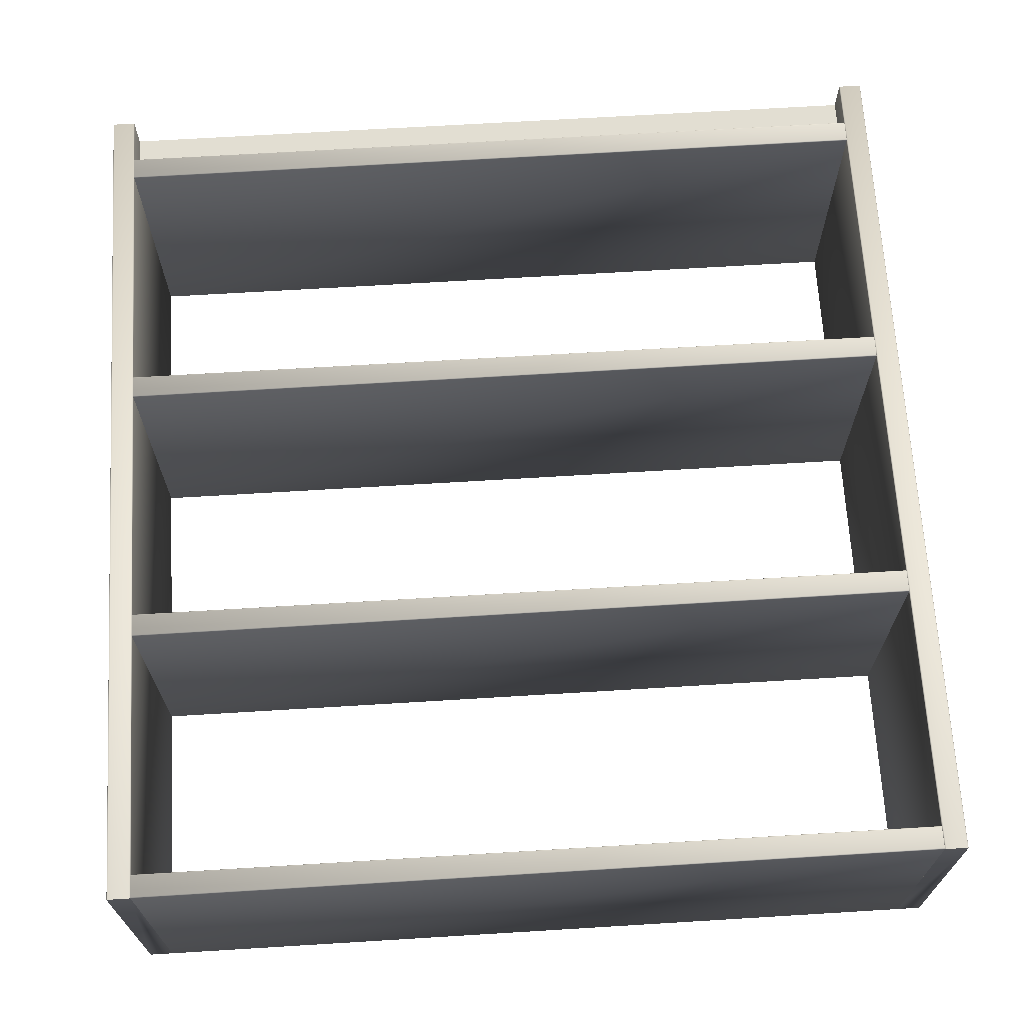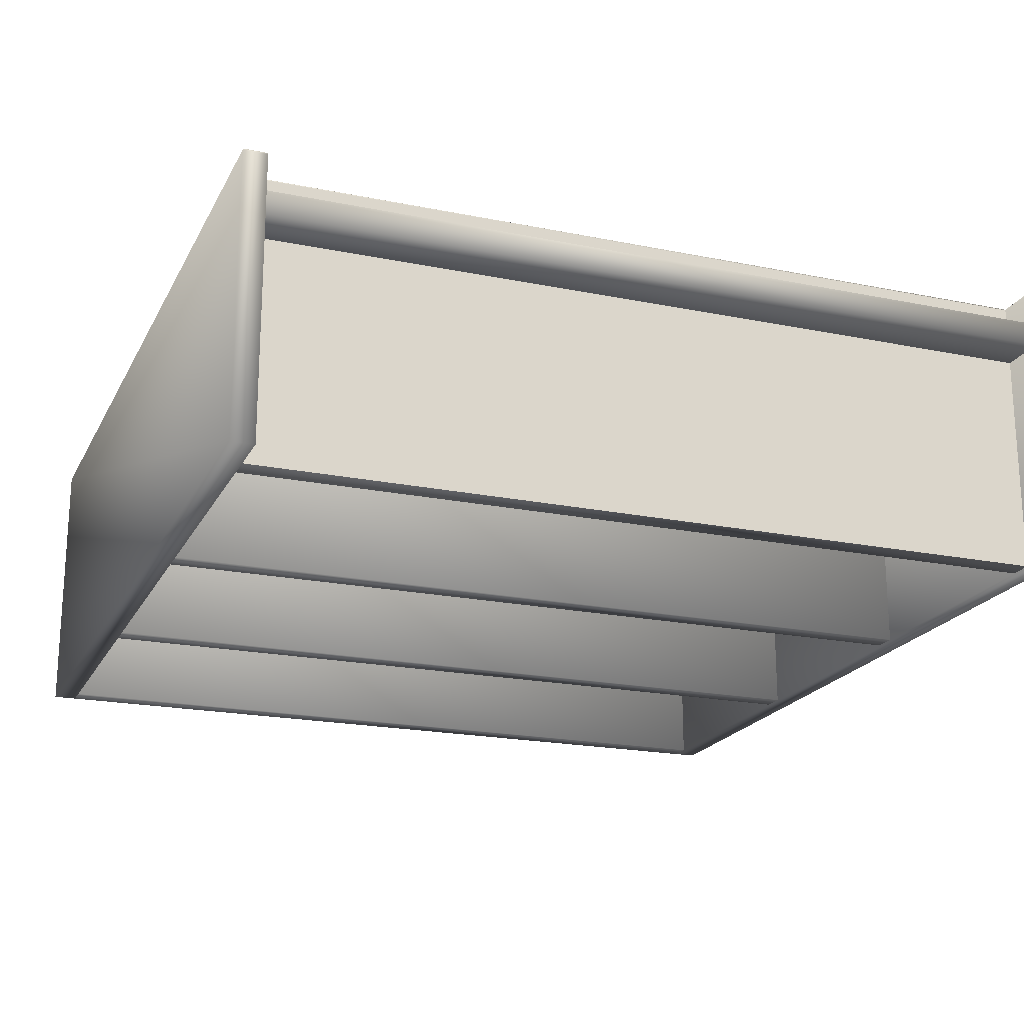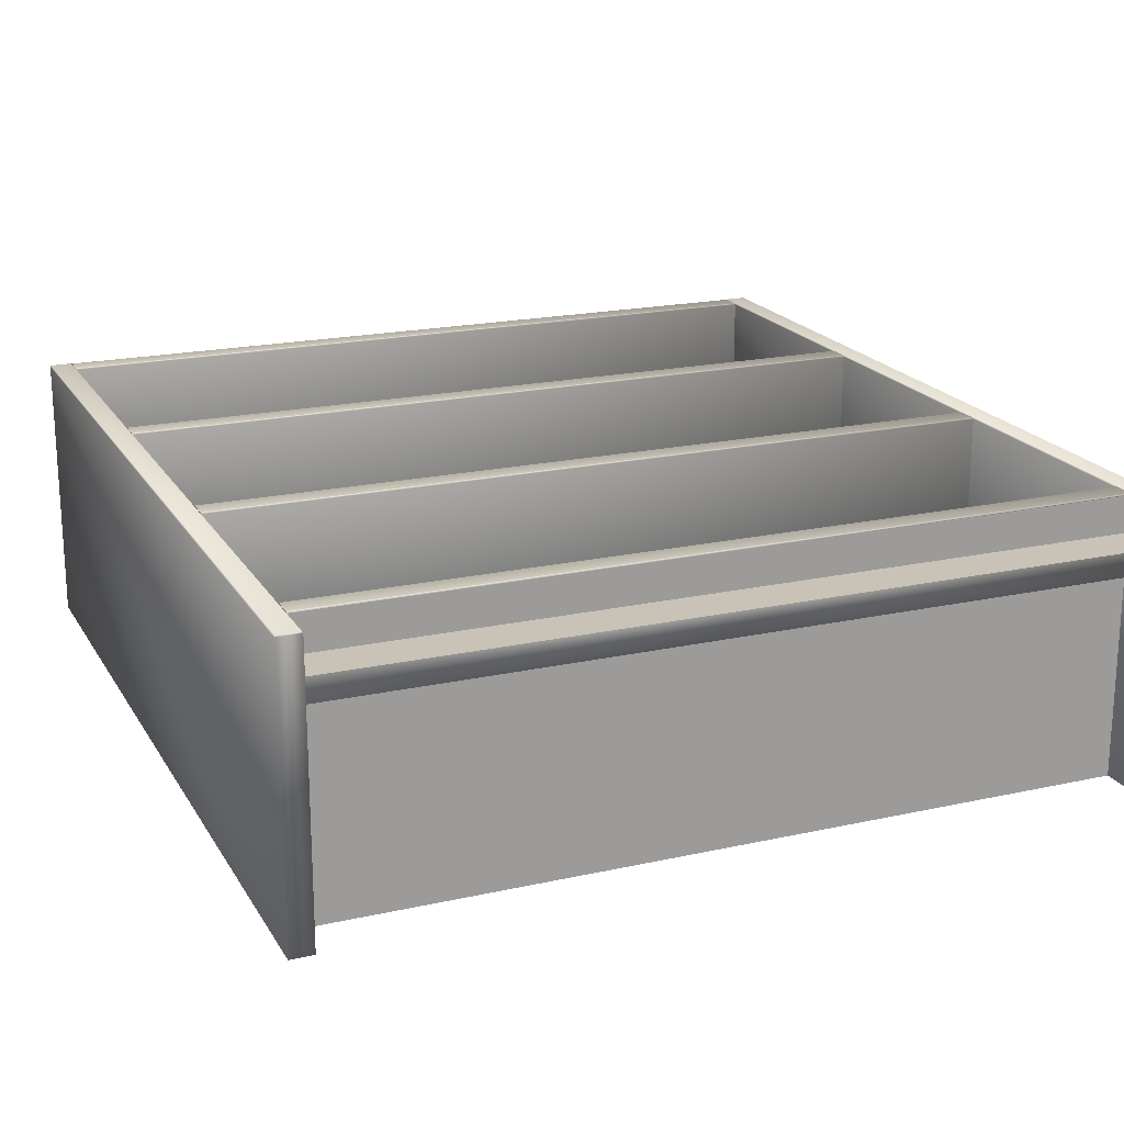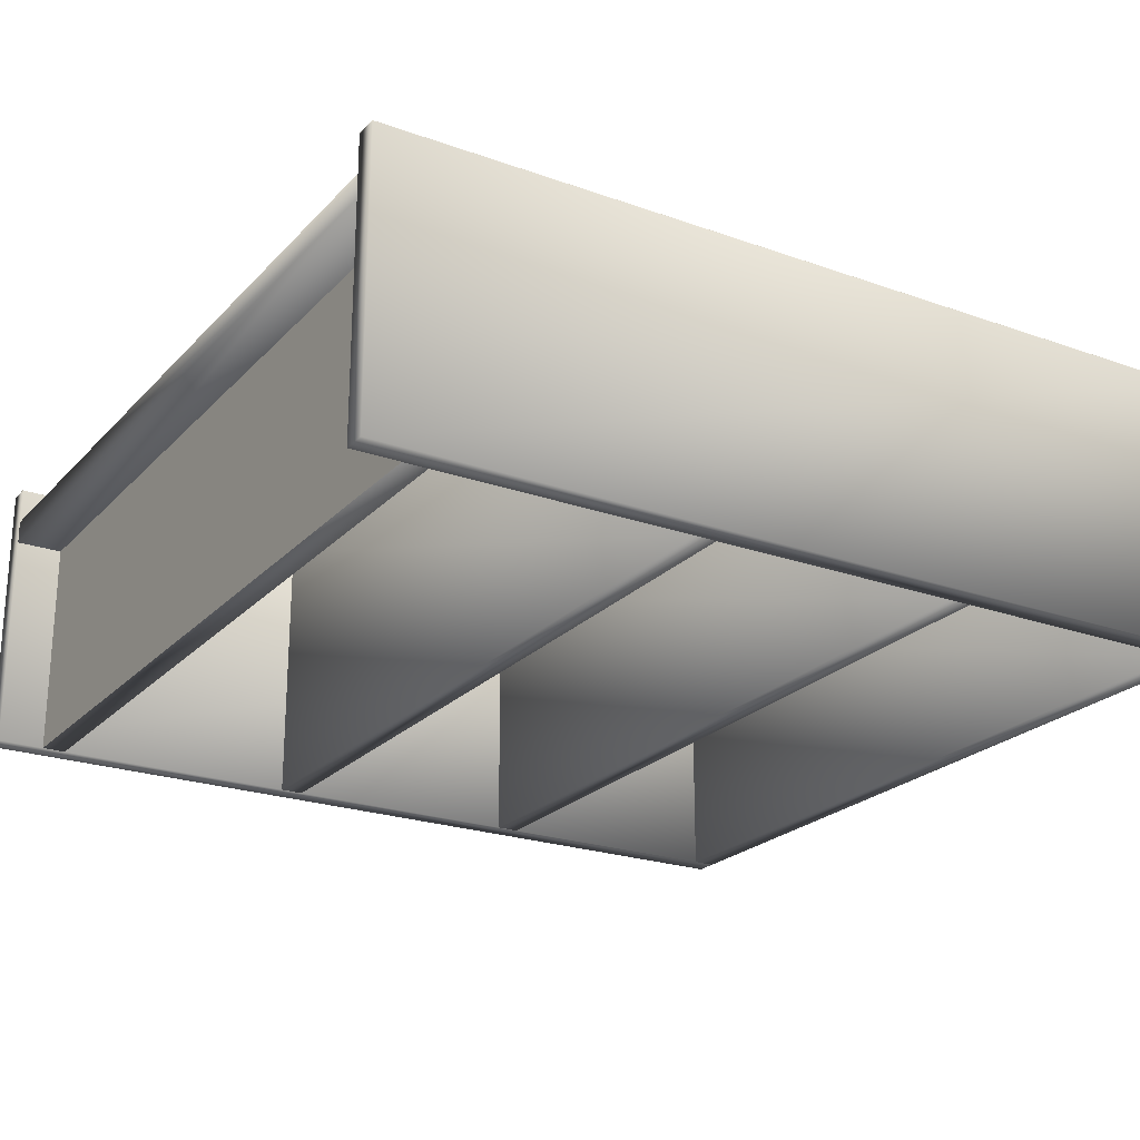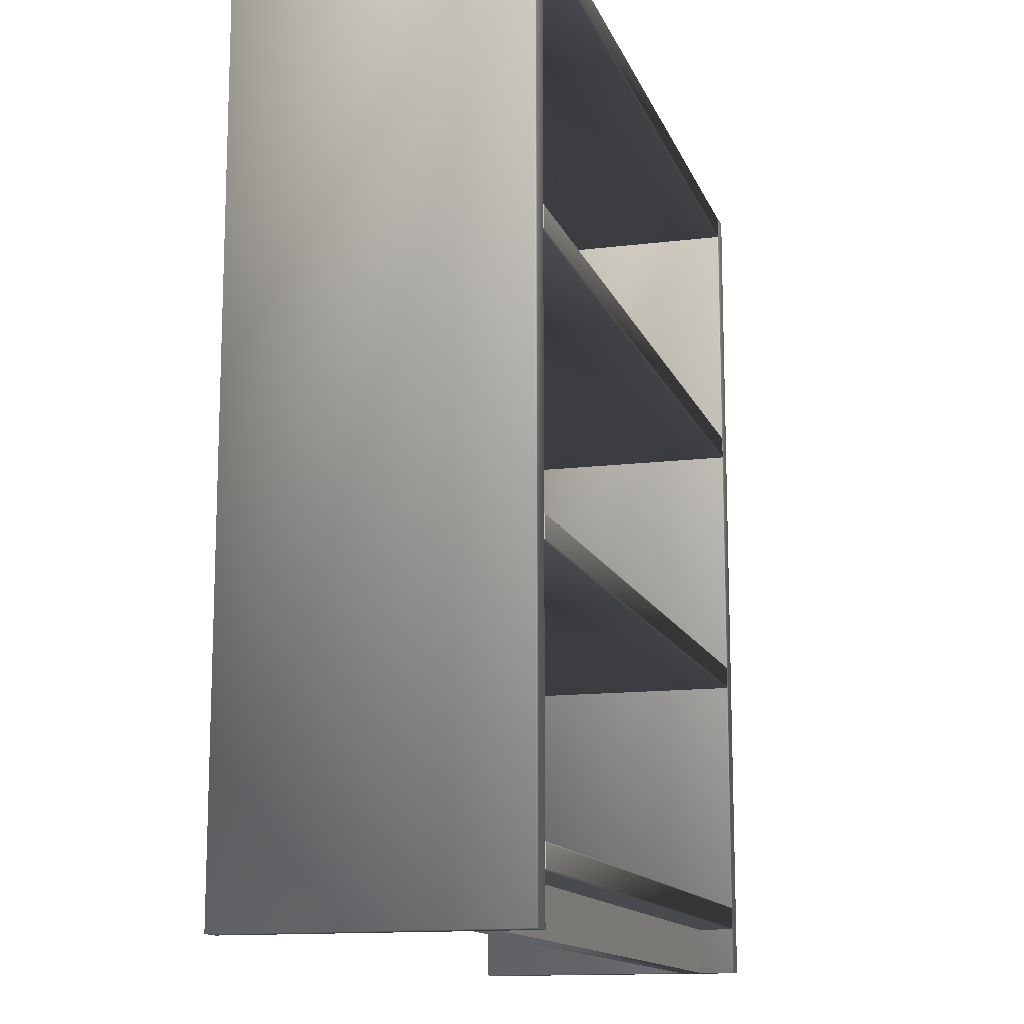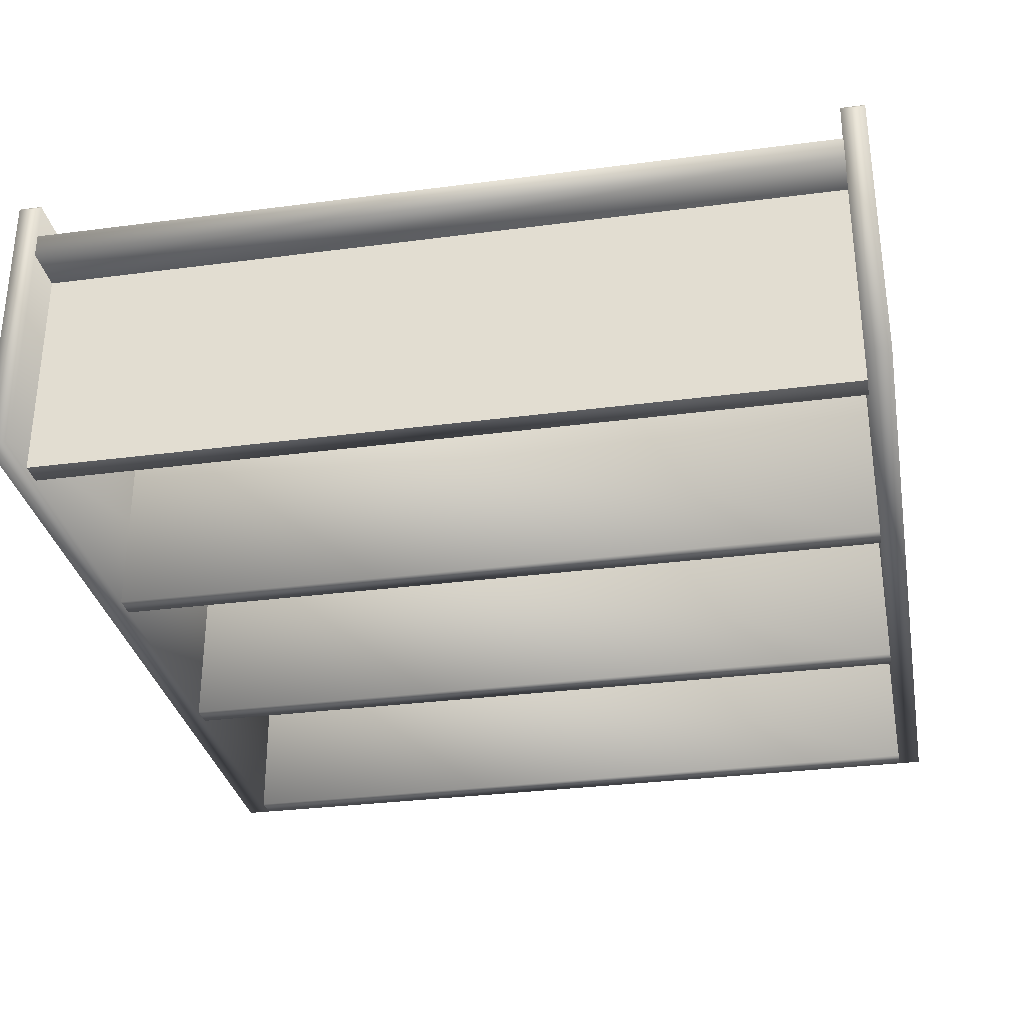
<metadata>
{"format":"obj","ext":"obj","renderer":"f3d","projection":"perspective","resolution":1024,"background":"white","views":[{"elev":67.8,"azim":176.5,"up":"+Z"},{"elev":-20.1,"azim":-20.6,"up":"+Z"},{"elev":19.5,"azim":-22.5,"up":"+Z"},{"elev":-23.0,"azim":58.8,"up":"+Z"},{"elev":-13.3,"azim":-74.2,"up":"+Y"},{"elev":-31.3,"azim":10.6,"up":"+Z"}]}
</metadata>
<code>
v 0.4799 -0.5023 0.1563
v 0.4799 0.4977 0.1563
v 0.48 0.4977 0.1557
v 0.48 -0.5023 0.1557
v 0.4796 -0.5023 0.1567
v 0.4795 0.4977 0.1567
v 0.4791 -0.5023 0.1571
v 0.4791 0.4977 0.1571
v 0.4785 -0.5023 0.1572
v 0.4785 0.4977 0.1572
v 0.4533 -0.5023 0.1557
v 0.4533 0.4977 0.1557
v 0.4534 0.4977 0.1563
v 0.4534 -0.5023 0.1563
v 0.4537 0.4977 0.1567
v 0.4538 -0.5023 0.1567
v 0.4542 0.4977 0.1571
v 0.4542 -0.5023 0.1571
v 0.4548 0.4977 0.1572
v 0.4548 -0.5023 0.1572
v 0.48 -0.5023 -0.1628
v 0.4533 -0.5023 -0.1628
v 0.4533 0.4976 0.1557
v 0.4533 0.4976 -0.1628
v 0.48 0.4976 -0.1628
v 0.48 0.4976 0.1557
v 0.4799 0.4976 0.1563
v 0.4795 0.4976 0.1567
v 0.4791 0.4976 0.1571
v 0.4785 0.4976 0.1572
v 0.4548 0.4976 0.1572
v 0.4542 0.4976 0.1571
v 0.4537 0.4976 0.1567
v 0.4534 0.4976 0.1563
v -0.4534 -0.5023 0.1563
v -0.4534 0.4977 0.1563
v -0.4533 0.4977 0.1557
v -0.4533 -0.5023 0.1557
v -0.4537 -0.5023 0.1567
v -0.4538 0.4977 0.1567
v -0.4542 -0.5023 0.1571
v -0.4543 0.4977 0.1571
v -0.4548 -0.5023 0.1572
v -0.4548 0.4977 0.1572
v -0.48 -0.5023 0.1557
v -0.48 0.4977 0.1557
v -0.4799 0.4977 0.1563
v -0.4799 -0.5023 0.1563
v -0.4796 0.4977 0.1567
v -0.4795 -0.5023 0.1567
v -0.4791 0.4977 0.1571
v -0.4791 -0.5023 0.1571
v -0.4785 0.4977 0.1572
v -0.4785 -0.5023 0.1572
v -0.4533 -0.5023 -0.1628
v -0.48 -0.5023 -0.1628
v -0.48 0.4976 0.1557
v -0.48 0.4976 -0.1628
v -0.4533 0.4976 -0.1628
v -0.4533 0.4976 0.1557
v -0.4534 0.4976 0.1563
v -0.4538 0.4976 0.1567
v -0.4543 0.4976 0.1571
v -0.4548 0.4976 0.1572
v -0.4785 0.4976 0.1572
v -0.4791 0.4976 0.1571
v -0.4796 0.4976 0.1567
v -0.4799 0.4976 0.1563
v 0.4533 -0.4224 0.1562
v 0.4533 -0.4227 0.1567
v 0.4533 -0.4238 0.1572
v -0.4533 -0.4223 0.1557
v -0.4533 -0.4224 0.1562
v -0.4533 -0.4227 0.1567
v -0.4533 -0.4232 0.157
v -0.4533 -0.4238 0.1572
v 0.4533 -0.4223 0.1557
v 0.4533 -0.4232 0.157
v 0.4533 -0.4489 0.1562
v -0.4533 -0.4489 0.1562
v -0.4533 -0.449 0.1557
v 0.4533 -0.449 0.1557
v 0.4533 -0.4485 0.1567
v -0.4533 -0.4485 0.1567
v 0.4533 -0.4481 0.157
v -0.4533 -0.4481 0.157
v 0.4533 -0.4475 0.1572
v -0.4533 -0.4475 0.1572
v 0.4533 -0.449 -0.1628
v 0.4533 -0.4223 -0.1628
v -0.4533 -0.4223 0.1557
v -0.4533 -0.4223 -0.1628
v -0.4533 -0.449 -0.1628
v -0.4533 -0.449 0.1557
v -0.4533 -0.4489 0.1562
v -0.4533 -0.4485 0.1567
v -0.4533 -0.4481 0.157
v -0.4533 -0.4475 0.1572
v -0.4533 -0.4238 0.1572
v -0.4533 -0.4232 0.157
v -0.4533 -0.4227 0.1567
v -0.4533 -0.4224 0.1562
v 0.4533 -0.449 0.1557
v -0.4533 -0.449 0.1557
v -0.4533 -0.449 -0.1628
v 0.4533 -0.449 -0.1628
v 0.4533 -0.1158 0.1562
v 0.4533 -0.1161 0.1567
v 0.4533 -0.1171 0.1572
v -0.4533 -0.1157 0.1557
v -0.4533 -0.1158 0.1562
v -0.4533 -0.1161 0.1567
v -0.4533 -0.1166 0.157
v -0.4533 -0.1171 0.1572
v 0.4533 -0.1157 0.1557
v 0.4533 -0.1166 0.157
v 0.4533 -0.1422 0.1562
v -0.4533 -0.1422 0.1562
v -0.4533 -0.1423 0.1557
v 0.4533 -0.1423 0.1557
v 0.4533 -0.1419 0.1567
v -0.4533 -0.1419 0.1567
v 0.4533 -0.1414 0.157
v -0.4533 -0.1414 0.157
v 0.4533 -0.1408 0.1572
v -0.4533 -0.1408 0.1572
v 0.4533 -0.1423 -0.1628
v 0.4533 -0.1157 -0.1628
v -0.4533 -0.1157 0.1557
v -0.4533 -0.1157 -0.1628
v -0.4533 -0.1423 -0.1628
v -0.4533 -0.1423 0.1557
v -0.4533 -0.1422 0.1562
v -0.4533 -0.1419 0.1567
v -0.4533 -0.1414 0.157
v -0.4533 -0.1408 0.1572
v -0.4533 -0.1171 0.1572
v -0.4533 -0.1166 0.157
v -0.4533 -0.1161 0.1567
v -0.4533 -0.1158 0.1562
v 0.4533 0.1909 0.1562
v 0.4533 0.1906 0.1567
v 0.4533 0.1895 0.1572
v -0.4533 0.191 0.1557
v -0.4533 0.1909 0.1562
v -0.4533 0.1906 0.1567
v -0.4533 0.1901 0.157
v -0.4533 0.1895 0.1572
v 0.4533 0.191 0.1557
v 0.4533 0.1901 0.157
v 0.4533 0.1645 0.1562
v -0.4533 0.1645 0.1562
v -0.4533 0.1643 0.1557
v 0.4533 0.1643 0.1557
v 0.4533 0.1648 0.1567
v -0.4533 0.1648 0.1567
v 0.4533 0.1653 0.157
v -0.4533 0.1653 0.157
v 0.4533 0.1658 0.1572
v -0.4533 0.1658 0.1572
v 0.4533 0.1643 -0.1628
v 0.4533 0.191 -0.1628
v -0.4533 0.191 0.1557
v -0.4533 0.191 -0.1628
v -0.4533 0.1643 -0.1628
v -0.4533 0.1643 0.1557
v -0.4533 0.1645 0.1562
v -0.4533 0.1648 0.1567
v -0.4533 0.1653 0.157
v -0.4533 0.1658 0.1572
v -0.4533 0.1895 0.1572
v -0.4533 0.1901 0.157
v -0.4533 0.1906 0.1567
v -0.4533 0.1909 0.1562
v 0.4533 0.4976 0.1562
v 0.4533 0.4972 0.1567
v 0.4533 0.4962 0.1572
v -0.4533 0.4977 0.1557
v -0.4533 0.4976 0.1562
v -0.4533 0.4972 0.1567
v -0.4533 0.4968 0.157
v -0.4533 0.4962 0.1572
v 0.4533 0.4977 0.1557
v 0.4533 0.4968 0.157
v 0.4533 0.4711 0.1562
v -0.4533 0.4711 0.1562
v -0.4533 0.471 0.1557
v 0.4533 0.471 0.1557
v 0.4533 0.4714 0.1567
v -0.4533 0.4714 0.1567
v 0.4533 0.4719 0.157
v -0.4533 0.4719 0.157
v 0.4533 0.4725 0.1572
v -0.4533 0.4725 0.1572
v 0.4533 0.471 -0.1628
v 0.4533 0.4977 -0.1628
v -0.4533 0.4977 0.1557
v -0.4533 0.4977 -0.1628
v -0.4533 0.471 -0.1628
v -0.4533 0.471 0.1557
v -0.4533 0.4711 0.1562
v -0.4533 0.4714 0.1567
v -0.4533 0.4719 0.157
v -0.4533 0.4725 0.1572
v -0.4533 0.4962 0.1572
v -0.4533 0.4968 0.157
v -0.4533 0.4972 0.1567
v -0.4533 0.4976 0.1562
v -0.4533 -0.449 0.08773
v 0.4533 -0.449 0.08774
v 0.4533 -0.449 0.1144
v 0.4533 -0.5023 0.08776
v 0.4533 -0.5023 0.1144
v -0.4533 -0.449 0.1144
v -0.4533 -0.5023 0.1144
v -0.4533 -0.5023 0.08776
v -0.4533 -0.449 0.08773
v 0.4533 -0.449 0.1144
v 0.4533 -0.5023 0.1144
v -0.4533 -0.5023 0.1144
v -0.4533 -0.449 0.1144
f 3 2 1
f 4 3 1
f 2 6 5
f 1 2 5
f 6 8 7
f 5 6 7
f 8 10 9
f 7 8 9
f 13 12 11
f 14 13 11
f 15 13 14
f 16 15 14
f 17 15 16
f 18 17 16
f 19 17 18
f 20 19 18
f 10 19 20
f 9 10 20
f 22 21 4
f 11 22 4
f 18 16 14
f 20 18 14
f 9 20 14
f 7 9 14
f 5 7 14
f 1 5 14
f 4 1 14
f 11 4 14
f 25 24 23
f 26 25 23
f 28 27 26
f 29 28 26
f 30 29 26
f 31 30 26
f 32 31 26
f 33 32 26
f 34 33 26
f 23 34 26
f 21 25 3
f 4 21 3
f 12 24 22
f 11 12 22
f 21 22 24
f 25 21 24
f 37 36 35
f 38 37 35
f 36 40 39
f 35 36 39
f 40 42 41
f 39 40 41
f 42 44 43
f 41 42 43
f 47 46 45
f 48 47 45
f 49 47 48
f 50 49 48
f 51 49 50
f 52 51 50
f 53 51 52
f 54 53 52
f 44 53 54
f 43 44 54
f 56 55 38
f 45 56 38
f 52 50 48
f 54 52 48
f 43 54 48
f 41 43 48
f 39 41 48
f 35 39 48
f 38 35 48
f 45 38 48
f 59 58 57
f 60 59 57
f 62 61 60
f 63 62 60
f 64 63 60
f 65 64 60
f 66 65 60
f 67 66 60
f 68 67 60
f 57 68 60
f 55 59 37
f 38 55 37
f 46 58 56
f 45 46 56
f 55 56 58
f 59 55 58
f 72 73 69
f 77 72 69
f 73 74 70
f 69 73 70
f 74 75 78
f 70 74 78
f 75 76 71
f 78 75 71
f 80 81 82
f 79 80 82
f 84 80 79
f 83 84 79
f 86 84 83
f 85 86 83
f 88 86 85
f 87 88 85
f 76 88 87
f 71 76 87
f 89 90 77
f 82 89 77
f 85 83 79
f 87 85 79
f 71 87 79
f 78 71 79
f 70 78 79
f 69 70 79
f 77 69 79
f 82 77 79
f 92 93 94
f 91 92 94
f 101 102 91
f 100 101 91
f 99 100 91
f 98 99 91
f 97 98 91
f 96 97 91
f 95 96 91
f 94 95 91
f 90 92 72
f 77 90 72
f 104 105 106
f 103 104 106
f 90 89 93
f 92 90 93
f 110 111 107
f 115 110 107
f 111 112 108
f 107 111 108
f 112 113 116
f 108 112 116
f 113 114 109
f 116 113 109
f 118 119 120
f 117 118 120
f 122 118 117
f 121 122 117
f 124 122 121
f 123 124 121
f 126 124 123
f 125 126 123
f 114 126 125
f 109 114 125
f 127 128 115
f 120 127 115
f 123 121 117
f 125 123 117
f 109 125 117
f 116 109 117
f 108 116 117
f 107 108 117
f 115 107 117
f 120 115 117
f 130 131 132
f 129 130 132
f 139 140 129
f 138 139 129
f 137 138 129
f 136 137 129
f 135 136 129
f 134 135 129
f 133 134 129
f 132 133 129
f 128 130 110
f 115 128 110
f 119 131 127
f 120 119 127
f 128 127 131
f 130 128 131
f 144 145 141
f 149 144 141
f 145 146 142
f 141 145 142
f 146 147 150
f 142 146 150
f 147 148 143
f 150 147 143
f 152 153 154
f 151 152 154
f 156 152 151
f 155 156 151
f 158 156 155
f 157 158 155
f 160 158 157
f 159 160 157
f 148 160 159
f 143 148 159
f 161 162 149
f 154 161 149
f 157 155 151
f 159 157 151
f 143 159 151
f 150 143 151
f 142 150 151
f 141 142 151
f 149 141 151
f 154 149 151
f 164 165 166
f 163 164 166
f 173 174 163
f 172 173 163
f 171 172 163
f 170 171 163
f 169 170 163
f 168 169 163
f 167 168 163
f 166 167 163
f 162 164 144
f 149 162 144
f 153 165 161
f 154 153 161
f 162 161 165
f 164 162 165
f 178 179 175
f 183 178 175
f 179 180 176
f 175 179 176
f 180 181 184
f 176 180 184
f 181 182 177
f 184 181 177
f 186 187 188
f 185 186 188
f 190 186 185
f 189 190 185
f 192 190 189
f 191 192 189
f 194 192 191
f 193 194 191
f 182 194 193
f 177 182 193
f 195 196 183
f 188 195 183
f 191 189 185
f 193 191 185
f 177 193 185
f 184 177 185
f 176 184 185
f 175 176 185
f 183 175 185
f 188 183 185
f 198 199 200
f 197 198 200
f 207 208 197
f 206 207 197
f 205 206 197
f 204 205 197
f 203 204 197
f 202 203 197
f 201 202 197
f 200 201 197
f 196 198 178
f 183 196 178
f 187 199 195
f 188 187 195
f 196 195 199
f 198 196 199
f 213 212 210
f 211 213 210
f 216 215 214
f 217 216 214
f 212 216 209
f 210 212 209
f 221 220 219
f 218 221 219
f 212 213 215
f 216 212 215

</code>
